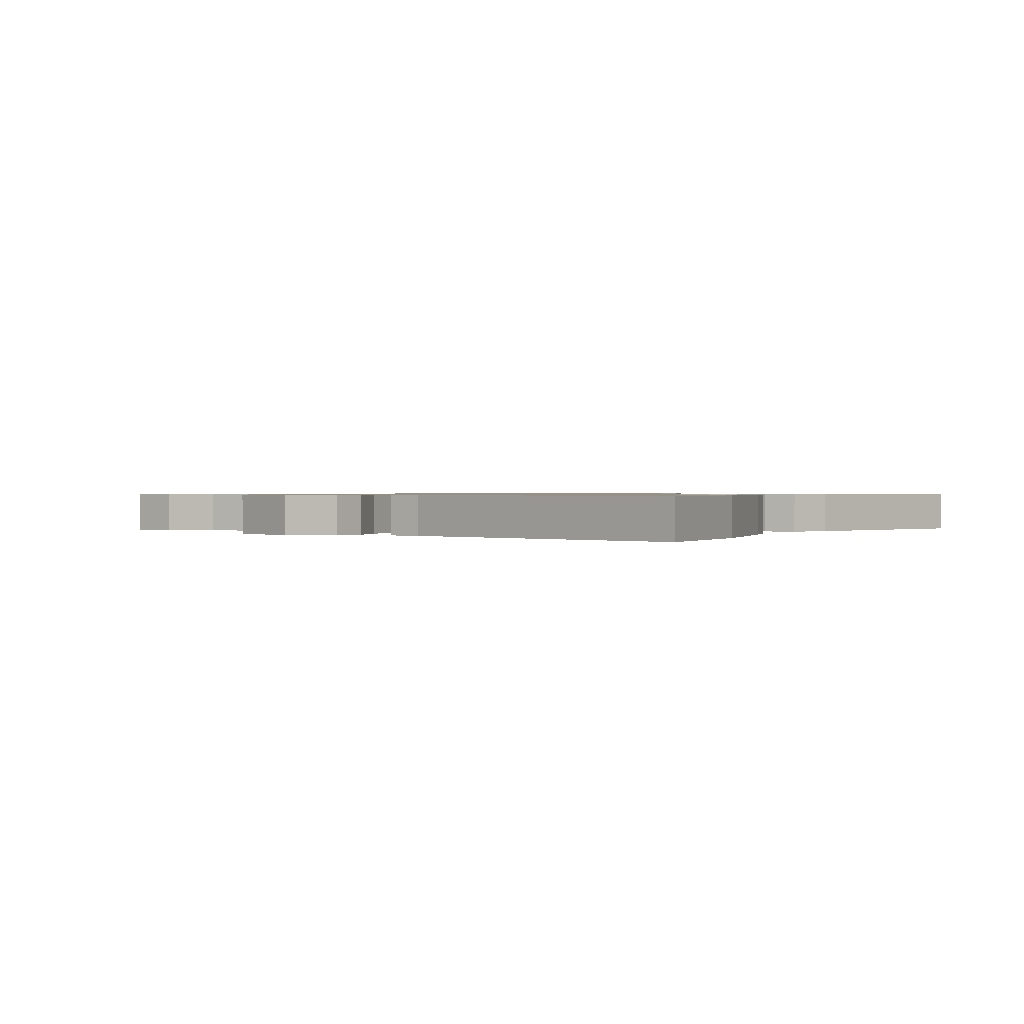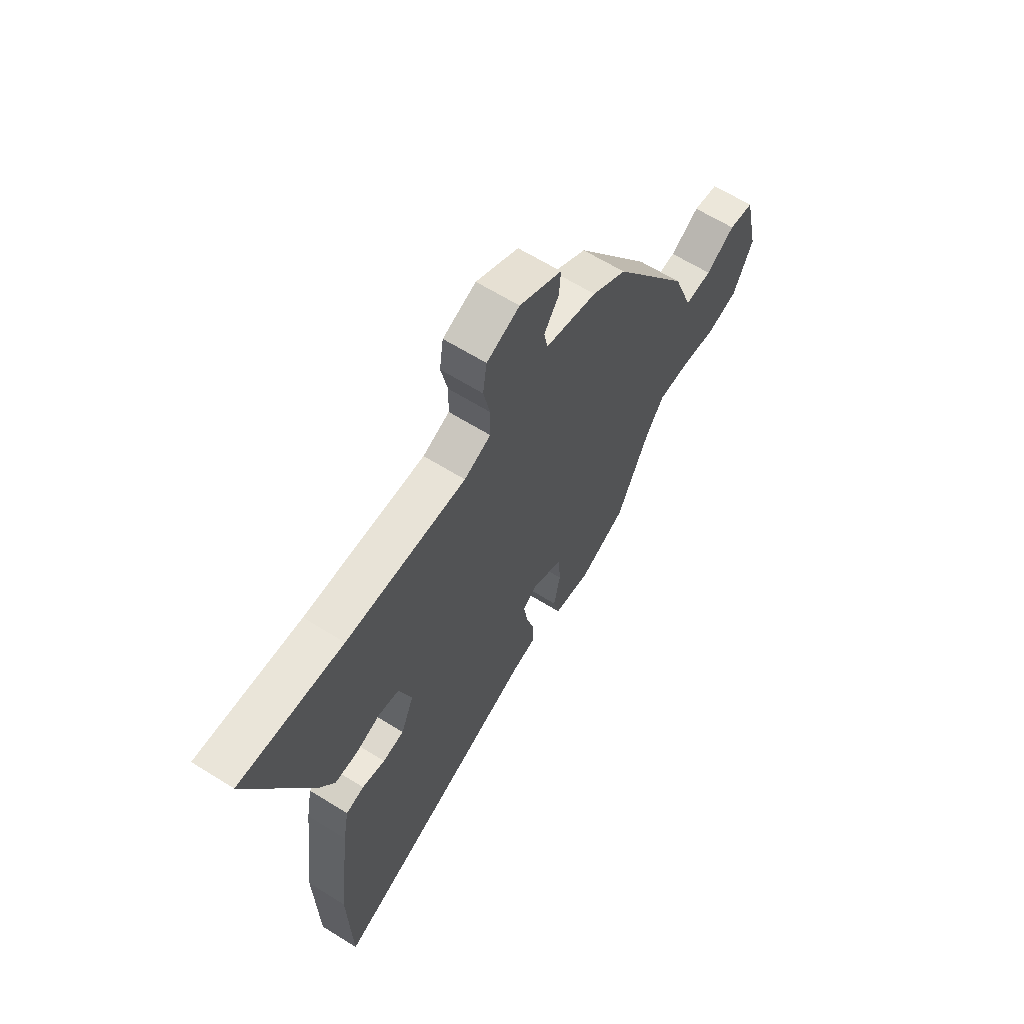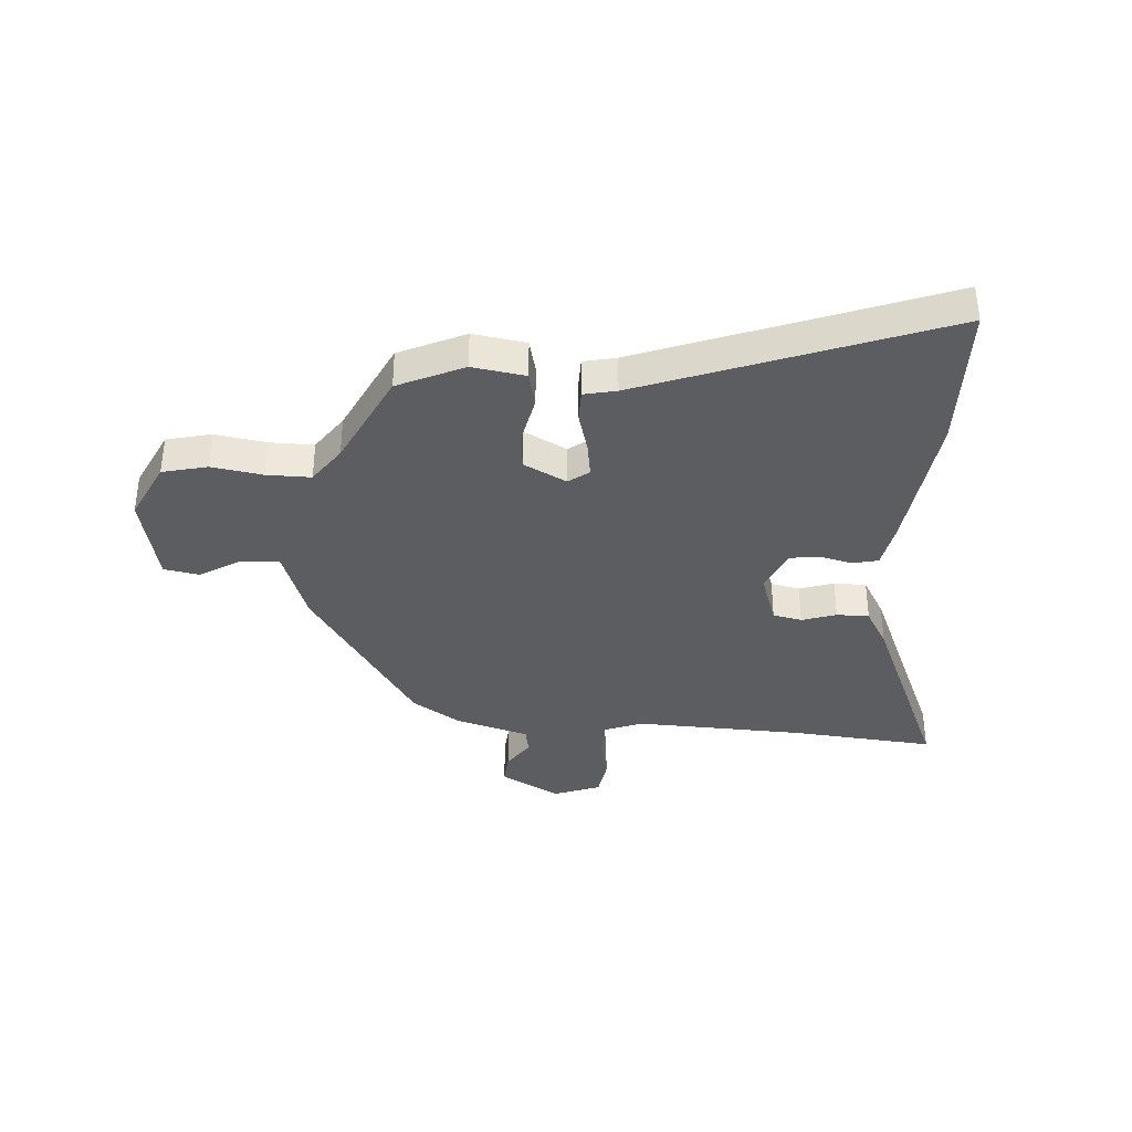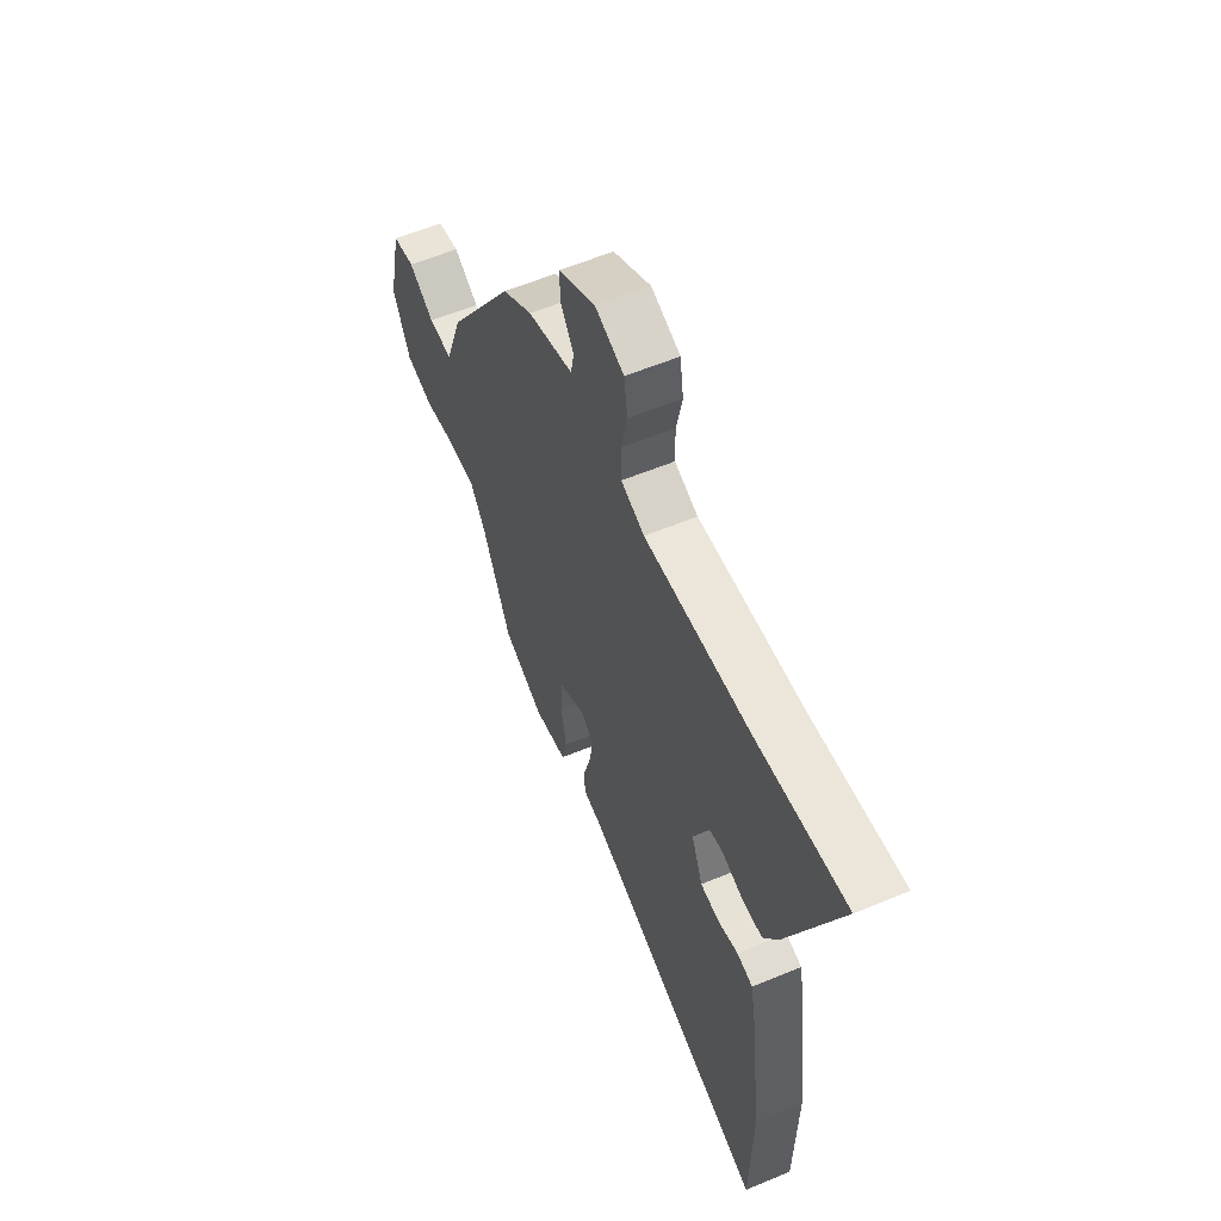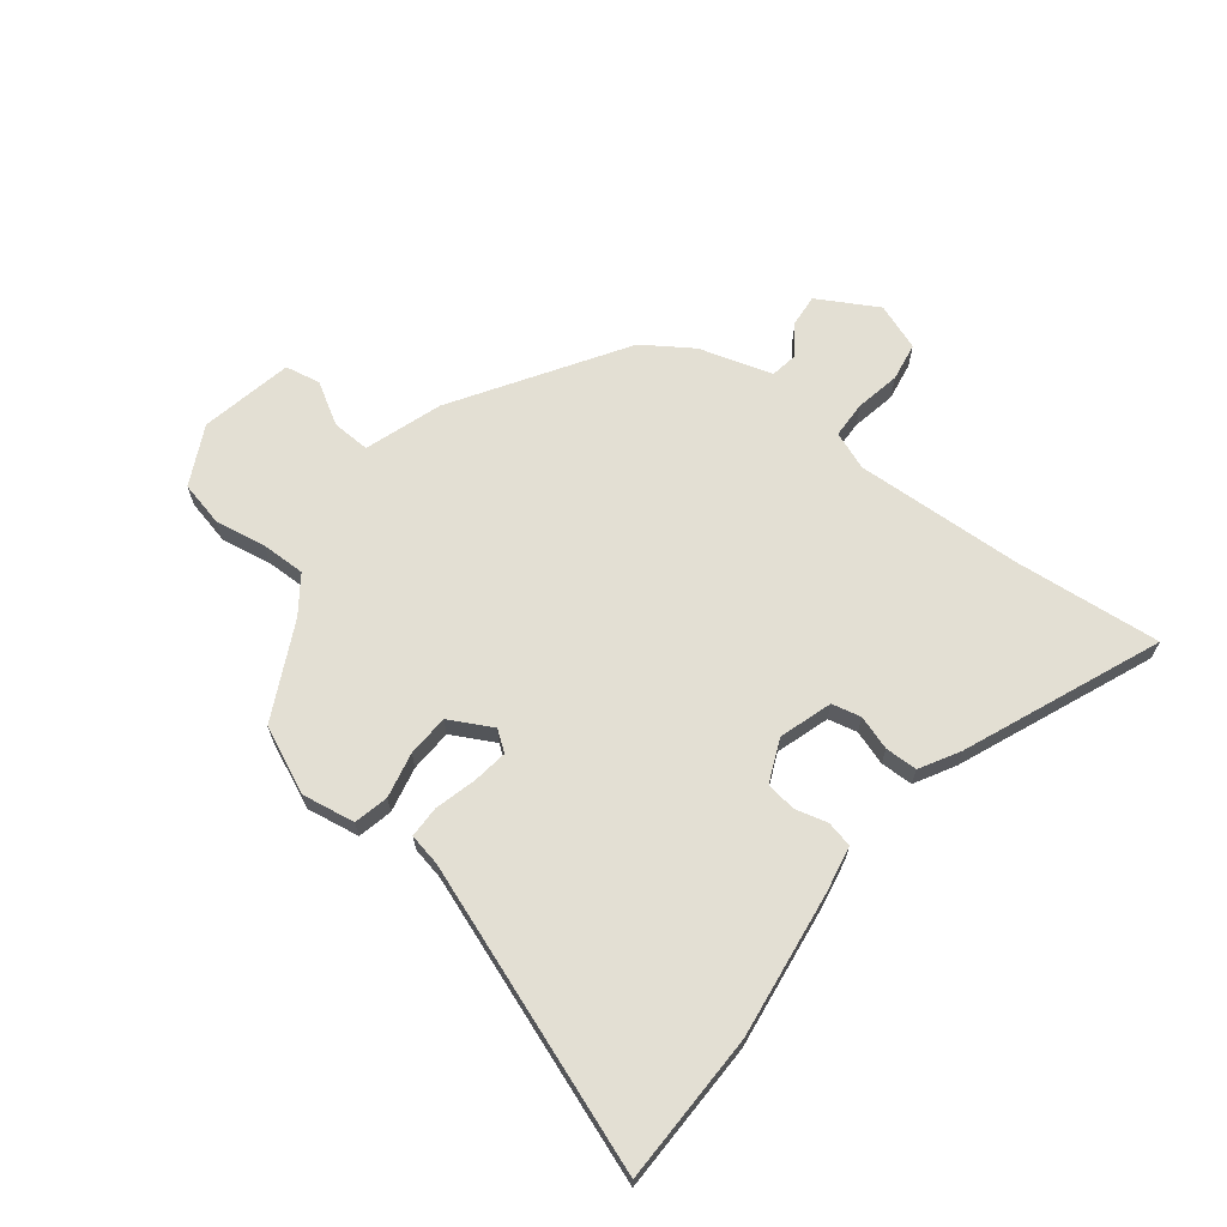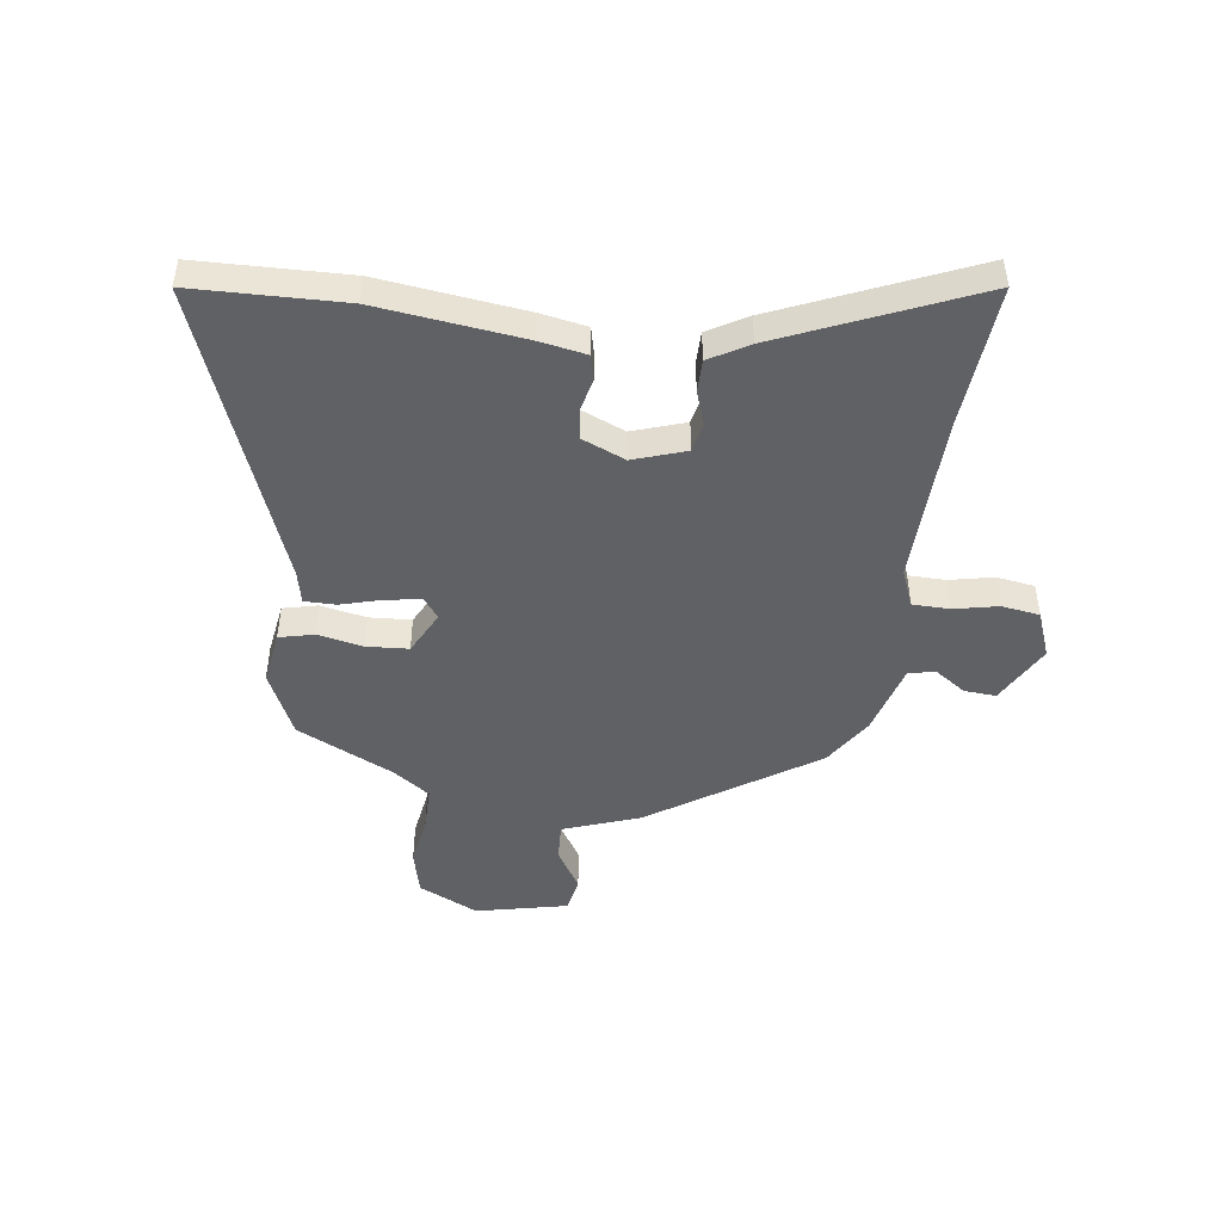
<metadata>
{"format":"obj","ext":"obj","renderer":"f3d","projection":"perspective","resolution":1024,"background":"white","views":[{"elev":0.7,"azim":-156.9,"up":"+Y"},{"elev":63.5,"azim":-57.7,"up":"+Z"},{"elev":-36.8,"azim":175.5,"up":"+Y"},{"elev":57.5,"azim":-113.5,"up":"+Z"},{"elev":66.9,"azim":-143.1,"up":"+Y"},{"elev":-47.2,"azim":-97.9,"up":"+Y"}]}
</metadata>
<code>
v 0.337 0.07 0.445
v 0.531 0.07 0.153
v 0.58 0.07 0.017
v 0.648 0.07 0.021
v 0.721 0.07 0.066
v 0.784 0.07 0.055
v 0.821 0.07 -0.109
v 0.771 0.07 -0.215
v 0.691 0.07 -0.235
v 0.6 0.07 -0.221
v 0.521 0.07 -0.221
v 0.475 0.07 -0.287
v 0.393 0.07 -0.459
v 0.276 0.07 -0.514
v 0.181 0.07 -0.5
v 0.166 0.07 -0.438
v 0.182 0.07 -0.357
v 0.177 0.07 -0.282
v 0.1 0.07 -0.243
v 0.064 0.07 -0.27
v 0.074 0.07 -0.333
v 0.095 0.07 -0.407
v 0.095 0.07 -0.463
v 0.037 0.07 -0.476
v -0.495 0.07 -0.681
v -0.503 0.07 -0.412
v -0.472 0.07 -0.151
v -0.457 0.07 -0.068
v -0.411 0.07 -0.057
v -0.353 0.07 -0.071
v -0.299 0.07 -0.063
v -0.267 0.07 0.014
v -0.299 0.07 0.108
v -0.351 0.07 0.119
v -0.412 0.07 0.098
v -0.47 0.07 0.098
v -0.511 0.07 0.168
v -0.661 0.07 0.513
v -0.402 0.07 0.492
v -0.1 0.07 0.483
v -0.033 0.07 0.51
v -0.032 0.07 0.576
v -0.049 0.07 0.655
v -0.039 0.07 0.723
v 0.044 0.07 0.755
v 0.151 0.07 0.697
v 0.147 0.07 0.64
v 0.11 0.07 0.586
v 0.119 0.07 0.538
v 0.25 0.07 0.501
v 0.337 0 0.445
v 0.531 0 0.153
v 0.58 0 0.017
v 0.648 0 0.021
v 0.721 0 0.066
v 0.784 0 0.055
v 0.821 0 -0.109
v 0.771 0 -0.215
v 0.691 0 -0.235
v 0.6 0 -0.221
v 0.521 0 -0.221
v 0.475 0 -0.287
v 0.393 0 -0.459
v 0.276 0 -0.514
v 0.181 0 -0.5
v 0.166 0 -0.438
v 0.182 0 -0.357
v 0.177 0 -0.282
v 0.1 0 -0.243
v 0.064 0 -0.27
v 0.074 0 -0.333
v 0.095 0 -0.407
v 0.095 0 -0.463
v 0.037 0 -0.476
v -0.495 0 -0.681
v -0.503 0 -0.412
v -0.472 0 -0.151
v -0.457 0 -0.068
v -0.411 0 -0.057
v -0.353 0 -0.071
v -0.299 0 -0.063
v -0.267 0 0.014
v -0.299 0 0.108
v -0.351 0 0.119
v -0.412 0 0.098
v -0.47 0 0.098
v -0.511 0 0.168
v -0.661 0 0.513
v -0.402 0 0.492
v -0.1 0 0.483
v -0.033 0 0.51
v -0.032 0 0.576
v -0.049 0 0.655
v -0.039 0 0.723
v 0.044 0 0.755
v 0.151 0 0.697
v 0.147 0 0.64
v 0.11 0 0.586
v 0.119 0 0.538
v 0.25 0 0.501
f 1 2 3
f 50 1 3
f 49 50 3
f 46 47 48
f 45 46 48
f 44 45 48
f 43 44 48
f 42 43 48
f 41 42 48 49
f 40 41 49 3
f 37 38 39
f 36 37 39
f 35 36 39
f 34 35 39
f 39 40 3
f 34 39 3
f 33 34 3
f 28 29 30
f 27 28 30
f 26 27 30
f 25 26 30
f 24 25 30
f 24 30 31
f 23 24 31
f 22 23 31
f 21 22 31
f 20 21 31 32
f 15 16 17
f 14 15 17
f 13 14 17
f 12 13 17
f 11 12 17 18
f 8 9 10
f 7 8 10
f 6 7 10
f 5 6 10
f 4 5 10
f 3 4 10 11
f 11 18 19
f 3 11 19
f 33 3 19
f 19 20 32 33
f 53 52 51
f 53 51 100
f 53 100 99
f 98 97 96
f 98 96 95
f 98 95 94
f 98 94 93
f 98 93 92
f 99 98 92 91
f 53 99 91 90
f 89 88 87
f 89 87 86
f 89 86 85
f 89 85 84
f 53 90 89
f 53 89 84
f 53 84 83
f 80 79 78
f 80 78 77
f 80 77 76
f 80 76 75
f 80 75 74
f 81 80 74
f 81 74 73
f 81 73 72
f 81 72 71
f 82 81 71 70
f 67 66 65
f 67 65 64
f 67 64 63
f 67 63 62
f 68 67 62 61
f 60 59 58
f 60 58 57
f 60 57 56
f 60 56 55
f 60 55 54
f 61 60 54 53
f 69 68 61
f 69 61 53
f 69 53 83
f 83 82 70 69
f 1 51 52 2
f 2 52 53 3
f 3 53 54 4
f 4 54 55 5
f 5 55 56 6
f 6 56 57 7
f 7 57 58 8
f 8 58 59 9
f 9 59 60 10
f 10 60 61 11
f 11 61 62 12
f 12 62 63 13
f 13 63 64 14
f 14 64 65 15
f 15 65 66 16
f 16 66 67 17
f 17 67 68 18
f 18 68 69 19
f 19 69 70 20
f 20 70 71 21
f 21 71 72 22
f 22 72 73 23
f 23 73 74 24
f 24 74 75 25
f 25 75 76 26
f 26 76 77 27
f 27 77 78 28
f 28 78 79 29
f 29 79 80 30
f 30 80 81 31
f 31 81 82 32
f 32 82 83 33
f 33 83 84 34
f 34 84 85 35
f 35 85 86 36
f 36 86 87 37
f 37 87 88 38
f 38 88 89 39
f 39 89 90 40
f 40 90 91 41
f 41 91 92 42
f 42 92 93 43
f 43 93 94 44
f 44 94 95 45
f 45 95 96 46
f 46 96 97 47
f 47 97 98 48
f 48 98 99 49
f 49 99 100 50
f 50 100 51 1

</code>
